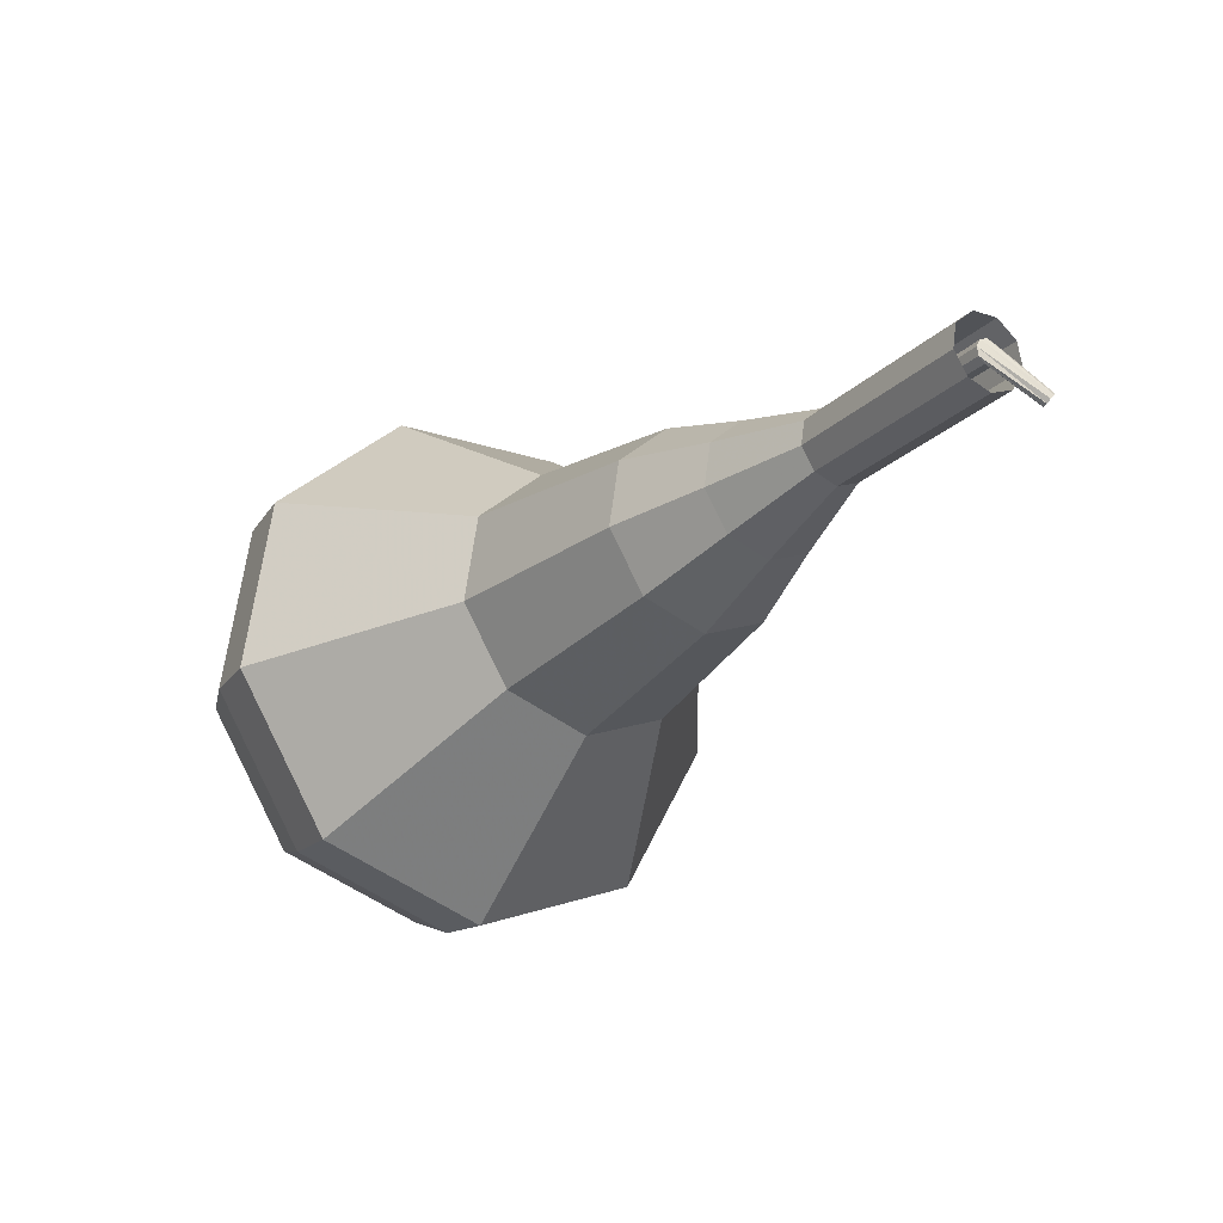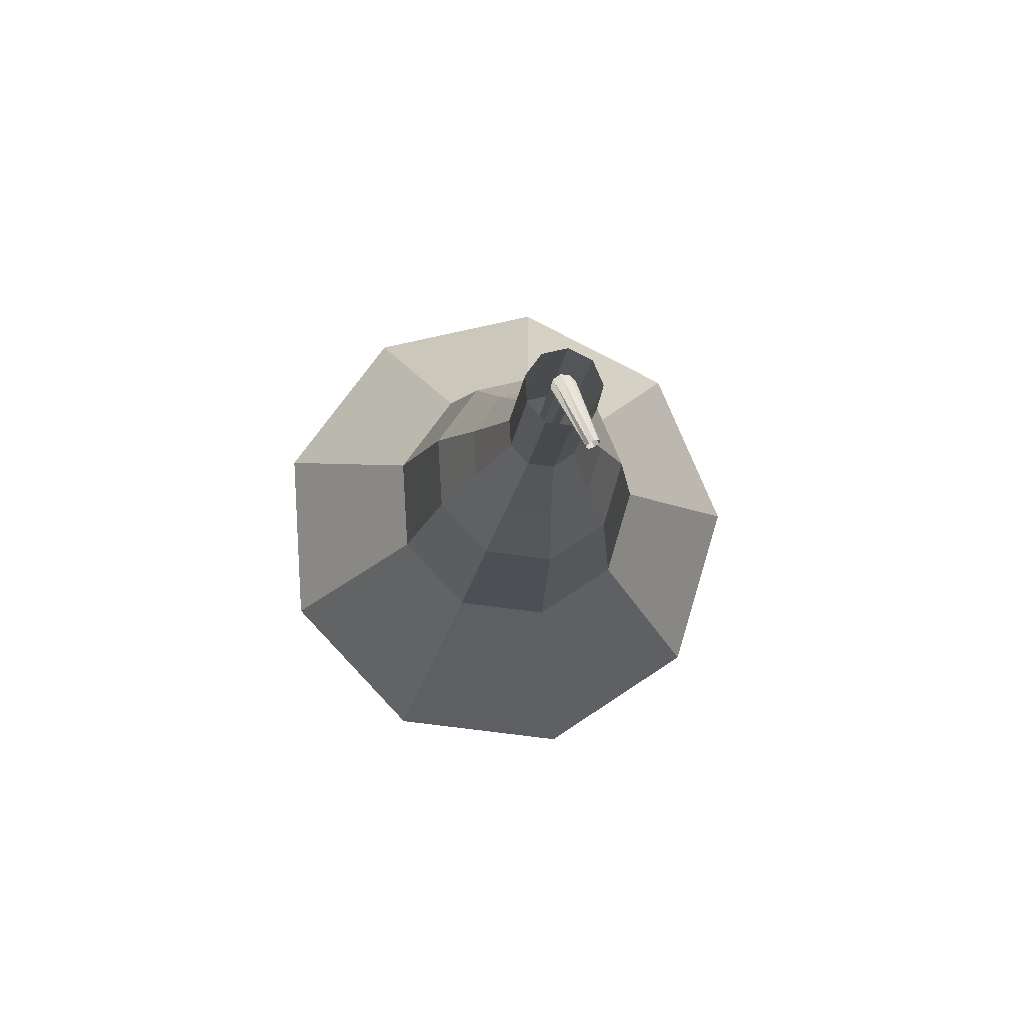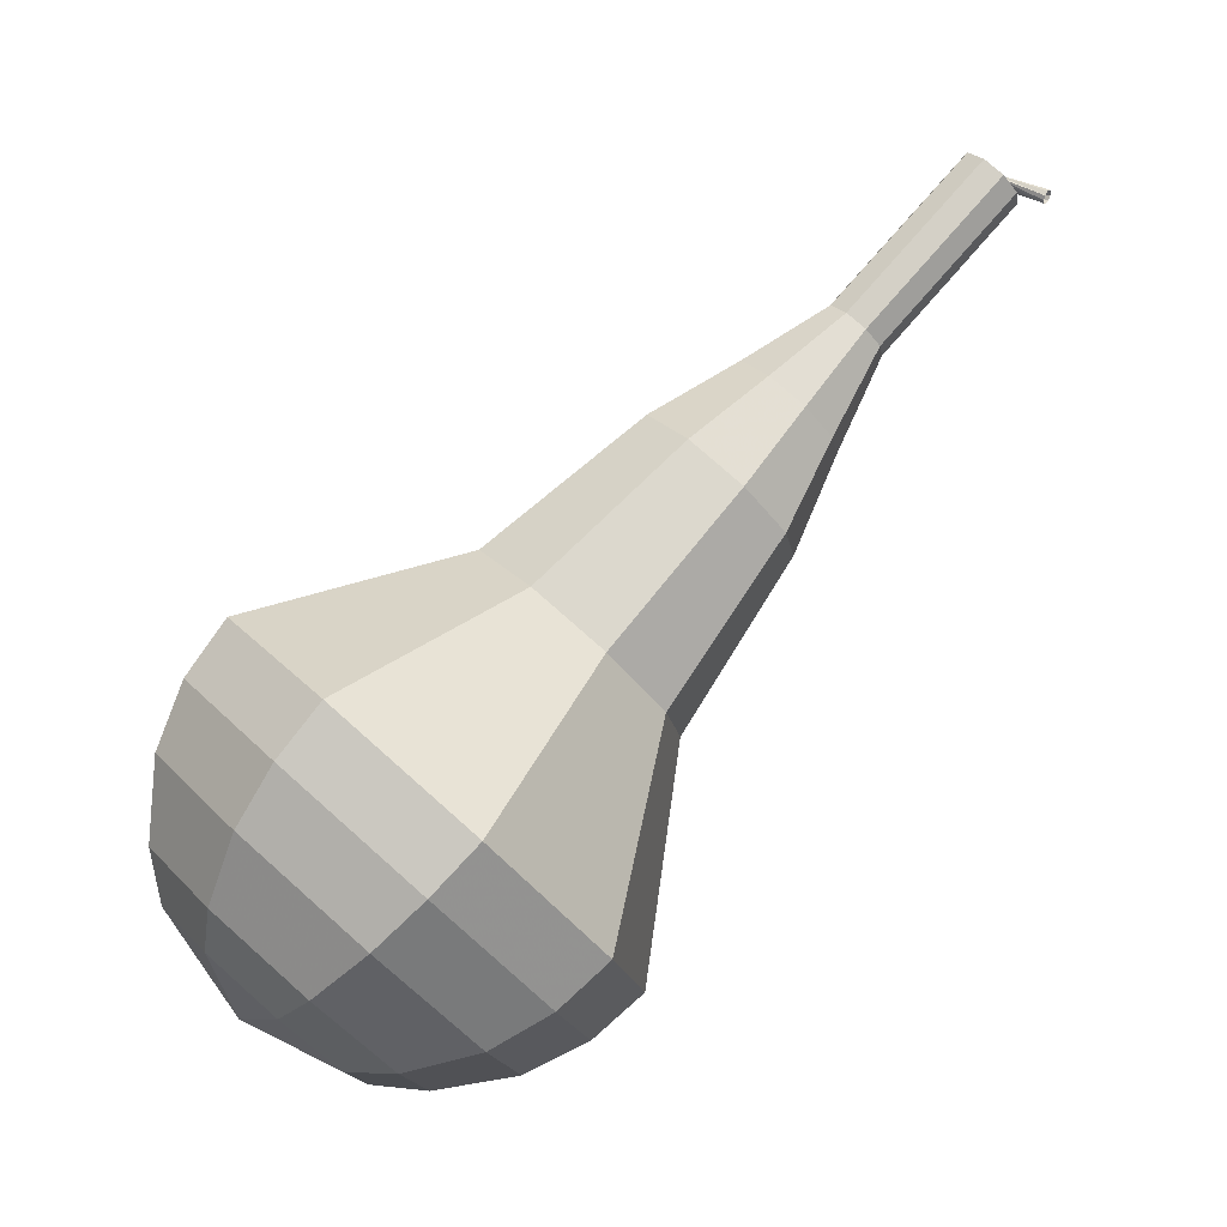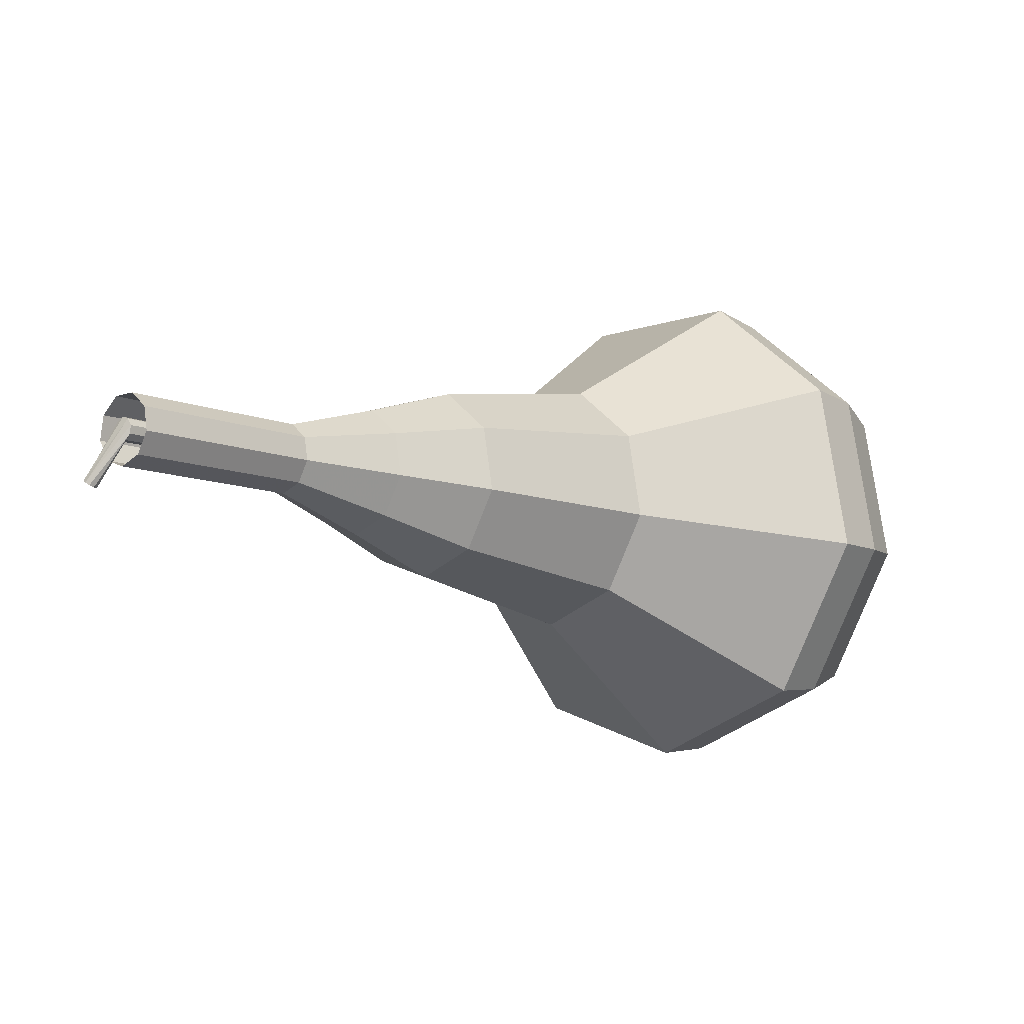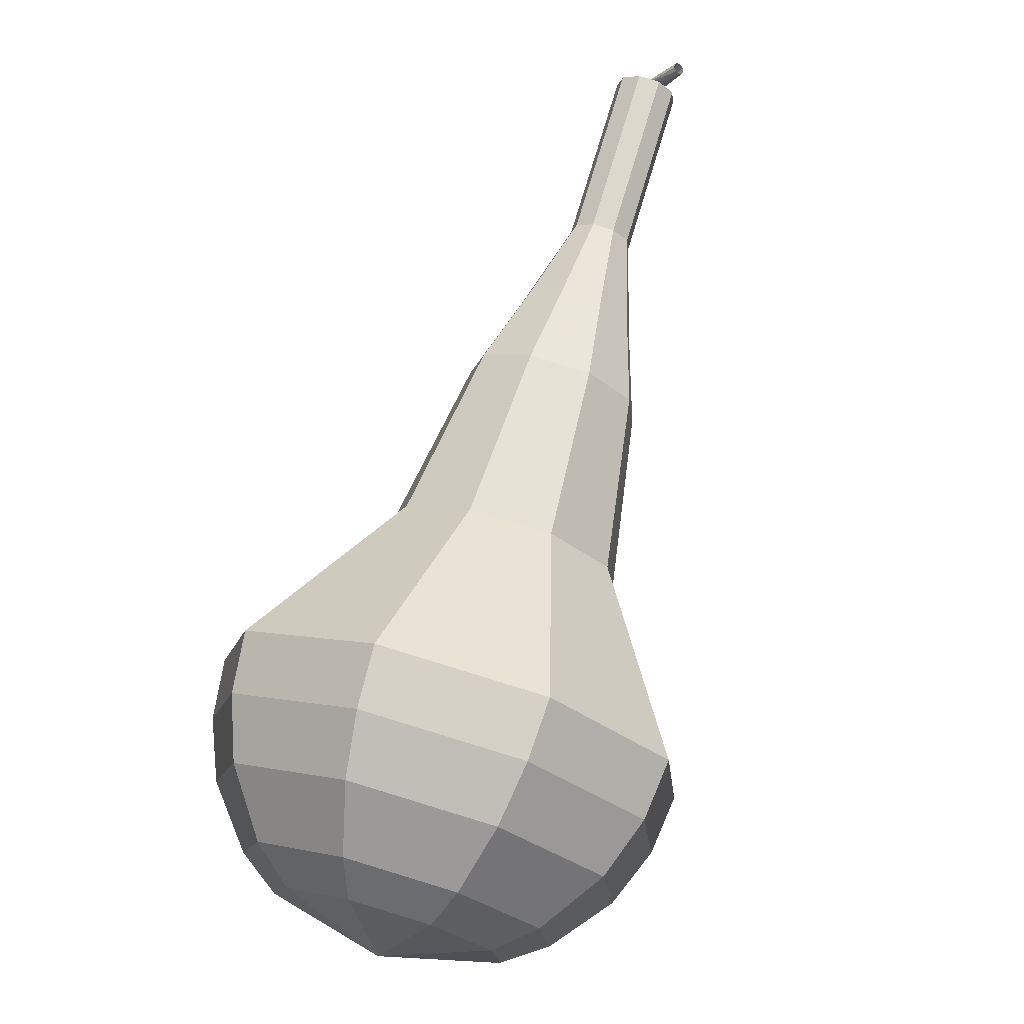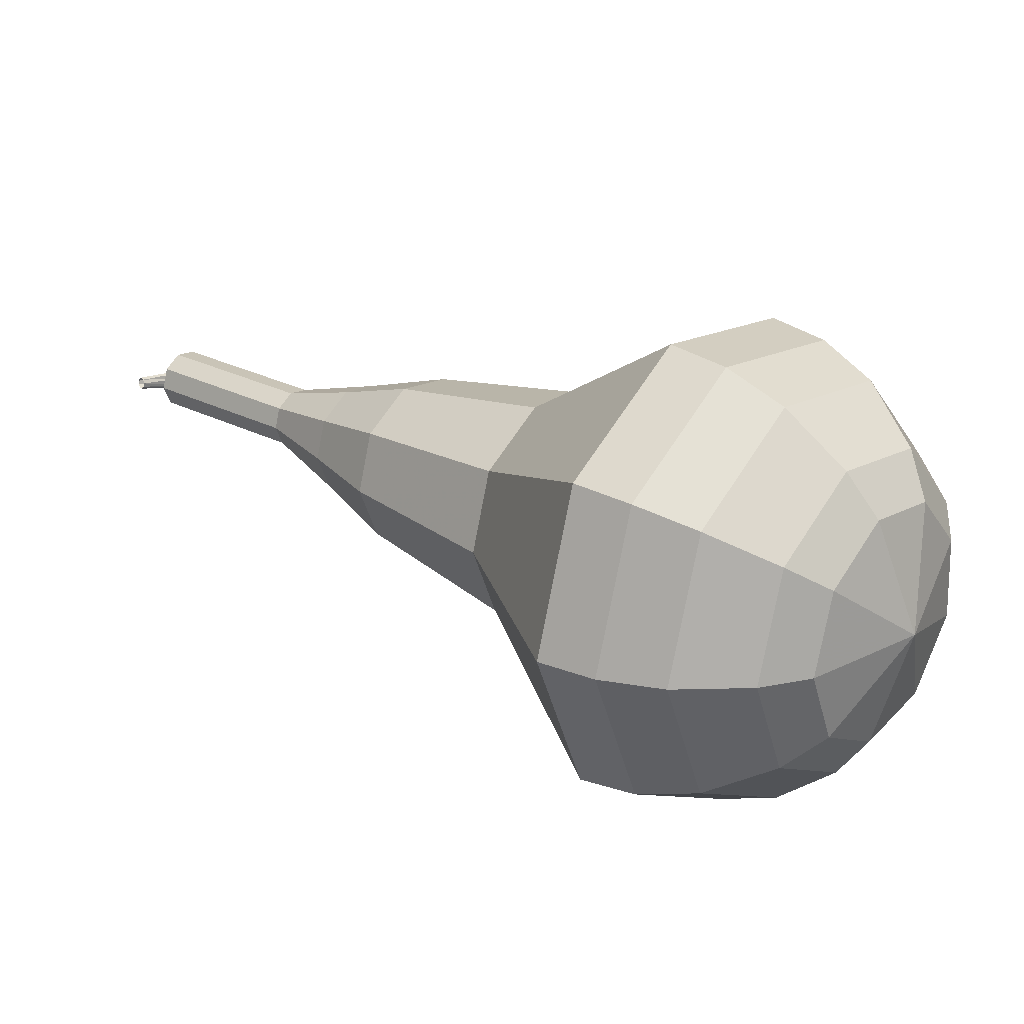
<metadata>
{"format":"obj","ext":"obj","renderer":"f3d","projection":"perspective","resolution":1024,"background":"white","views":[{"elev":26.4,"azim":-129.9,"up":"+Z"},{"elev":30.6,"azim":-91.5,"up":"+Z"},{"elev":-39.9,"azim":-145.6,"up":"+Z"},{"elev":50.8,"azim":-24.5,"up":"+Z"},{"elev":-66.1,"azim":-107.8,"up":"+Z"},{"elev":-55.2,"azim":12.2,"up":"+Z"}]}
</metadata>
<code>
g tube1
v 180.6 152.3 154.4
v 178.5 153.4 152
v 177.3 156.2 150.6
v 177.4 159.6 151.1
v 178.9 161.9 153.1
v 181.1 162 155.7
v 182.9 159.9 157.7
v 183.5 156.6 158.2
v 182.6 153.6 156.9
v 180.6 152.3 154.4
v 181.3 153.7 153.8
v 179.7 154.5 152
v 178.8 156.6 151.1
v 178.9 159 151.4
v 180 160.7 152.9
v 181.6 160.8 154.8
v 182.9 159.3 156.2
v 183.4 156.9 156.6
v 182.7 154.7 155.6
v 181.3 153.7 153.8
v 181.8 157.4 153.2
v 181.8 157.4 153.2
v 181.8 157.4 153.2
v 181.8 157.4 153.2
v 181.8 157.4 153.2
v 181.8 157.4 153.2
v 181.8 157.4 153.2
v 181.8 157.4 153.2
v 181.8 157.4 153.2
v 181.8 157.4 153.2
v 158.6 156.2 172.4
v 158.5 156.1 172.3
v 158.4 155.9 172.2
v 158.5 155.7 172.2
v 158.6 155.5 172.3
v 158.7 155.5 172.5
v 158.8 155.7 172.7
v 158.8 155.9 172.7
v 158.8 156.1 172.6
v 158.6 156.2 172.4
v 157.3 155.4 171.5
v 157.4 155.3 171.4
v 157.5 155.3 171.3
v 157.5 155.1 171.4
v 157.5 155 171.4
v 157.4 155 171.6
v 157.3 155 171.7
v 157.3 155.2 171.7
v 157.2 155.3 171.6
v 157.3 155.4 171.5
f 1 2 12
f 12 11 1
f 2 3 13
f 13 12 2
f 3 4 14
f 14 13 3
f 4 5 15
f 15 14 4
f 5 6 16
f 16 15 5
f 6 7 17
f 17 16 6
f 7 8 18
f 18 17 7
f 8 9 19
f 19 18 8
f 9 10 20
f 20 19 9
f 11 12 22
f 22 21 11
f 12 13 23
f 23 22 12
f 13 14 24
f 24 23 13
f 14 15 25
f 25 24 14
f 15 16 26
f 26 25 15
f 16 17 27
f 27 26 16
f 17 18 28
f 28 27 17
f 18 19 29
f 29 28 18
f 19 20 30
f 30 29 19
f 21 22 32
f 32 31 21
f 22 23 33
f 33 32 22
f 23 24 34
f 34 33 23
f 24 25 35
f 35 34 24
f 25 26 36
f 36 35 25
f 26 27 37
f 37 36 26
f 27 28 38
f 38 37 27
f 28 29 39
f 39 38 28
f 29 30 40
f 40 39 29
f 31 32 42
f 42 41 31
f 32 33 43
f 43 42 32
f 33 34 44
f 44 43 33
f 34 35 45
f 45 44 34
f 35 36 46
f 46 45 35
f 36 37 47
f 47 46 36
f 37 38 48
f 48 47 37
f 38 39 49
f 49 48 38
f 39 40 50
f 50 49 39
v 158.7 154.9 172.4
v 158.3 155.1 171.9
v 158 155.6 171.7
v 158.1 156.3 171.8
v 158.4 156.8 172.2
v 158.8 156.8 172.7
v 159.2 156.4 173.1
v 159.3 155.7 173.2
v 159.1 155.1 172.9
v 158.7 154.9 172.4
v 160.9 155 170.6
v 160.5 155.2 170.1
v 160.2 155.8 169.9
v 160.2 156.5 170
v 160.5 156.9 170.4
v 161 156.9 170.9
v 161.3 156.5 171.3
v 161.5 155.9 171.4
v 161.3 155.3 171.1
v 160.9 155 170.6
v 163.1 155.1 168.8
v 162.6 155.3 168.3
v 162.4 155.9 168.1
v 162.4 156.6 168.2
v 162.7 157.1 168.6
v 163.1 157.1 169.1
v 163.5 156.7 169.5
v 163.6 156 169.6
v 163.4 155.4 169.3
v 163.1 155.1 168.8
v 165.3 154.4 167
v 164.5 154.8 166.1
v 164 155.9 165.6
v 164.1 157.1 165.8
v 164.6 158 166.5
v 165.4 158 167.5
v 166.1 157.3 168.3
v 166.3 156 168.4
v 166 154.9 167.9
v 165.3 154.4 167
v 167.5 153.6 165.2
v 166.3 154.2 163.8
v 165.6 155.8 163.1
v 165.7 157.7 163.4
v 166.5 159 164.5
v 167.8 159.1 166
v 168.8 157.9 167.1
v 169.1 156.1 167.3
v 168.6 154.4 166.6
v 167.5 153.6 165.2
v 171.9 153 161.6
v 170.3 153.8 159.8
v 169.4 155.9 158.8
v 169.5 158.4 159.1
v 170.6 160.2 160.6
v 172.2 160.3 162.6
v 173.6 158.7 164.1
v 174 156.2 164.4
v 173.4 154 163.5
v 171.9 153 161.6
v 176.5 149.5 158
v 173.3 151.1 154.3
v 171.4 155.4 152.3
v 171.6 160.5 153
v 173.9 163.9 156
v 177.2 164.1 160
v 179.9 161 163
v 180.8 156 163.7
v 179.5 151.5 161.7
v 176.5 149.5 158
v 177.9 149.8 156.8
v 174.8 151.3 153.2
v 173 155.5 151.3
v 173.2 160.5 152
v 175.4 163.8 154.9
v 178.6 164 158.7
v 181.2 161 161.6
v 182.1 156.1 162.3
v 180.8 151.7 160.4
v 177.9 149.8 156.8
v 179.3 150.7 155.6
v 176.5 152 152.4
v 174.9 155.8 150.7
v 175.1 160.2 151.3
v 177.1 163.2 153.9
v 179.9 163.4 157.3
v 182.2 160.7 159.9
v 183 156.3 160.5
v 181.9 152.4 158.8
v 179.3 150.7 155.6
v 180.6 152.3 154.4
v 178.5 153.4 152
v 177.3 156.2 150.6
v 177.4 159.6 151.1
v 178.9 161.9 153.1
v 181.1 162 155.7
v 182.9 159.9 157.7
v 183.5 156.6 158.2
v 182.6 153.6 156.9
v 180.6 152.3 154.4
v 181.3 153.7 153.8
v 179.7 154.5 152
v 178.8 156.6 151.1
v 178.9 159 151.4
v 180 160.7 152.9
v 181.6 160.8 154.8
v 182.9 159.3 156.2
v 183.4 156.9 156.6
v 182.7 154.7 155.6
v 181.3 153.7 153.8
v 181.8 157.4 153.2
v 181.8 157.4 153.2
v 181.8 157.4 153.2
v 181.8 157.4 153.2
v 181.8 157.4 153.2
v 181.8 157.4 153.2
v 181.8 157.4 153.2
v 181.8 157.4 153.2
v 181.8 157.4 153.2
v 181.8 157.4 153.2
f 51 52 62
f 62 61 51
f 52 53 63
f 63 62 52
f 53 54 64
f 64 63 53
f 54 55 65
f 65 64 54
f 55 56 66
f 66 65 55
f 56 57 67
f 67 66 56
f 57 58 68
f 68 67 57
f 58 59 69
f 69 68 58
f 59 60 70
f 70 69 59
f 61 62 72
f 72 71 61
f 62 63 73
f 73 72 62
f 63 64 74
f 74 73 63
f 64 65 75
f 75 74 64
f 65 66 76
f 76 75 65
f 66 67 77
f 77 76 66
f 67 68 78
f 78 77 67
f 68 69 79
f 79 78 68
f 69 70 80
f 80 79 69
f 71 72 82
f 82 81 71
f 72 73 83
f 83 82 72
f 73 74 84
f 84 83 73
f 74 75 85
f 85 84 74
f 75 76 86
f 86 85 75
f 76 77 87
f 87 86 76
f 77 78 88
f 88 87 77
f 78 79 89
f 89 88 78
f 79 80 90
f 90 89 79
f 81 82 92
f 92 91 81
f 82 83 93
f 93 92 82
f 83 84 94
f 94 93 83
f 84 85 95
f 95 94 84
f 85 86 96
f 96 95 85
f 86 87 97
f 97 96 86
f 87 88 98
f 98 97 87
f 88 89 99
f 99 98 88
f 89 90 100
f 100 99 89
f 91 92 102
f 102 101 91
f 92 93 103
f 103 102 92
f 93 94 104
f 104 103 93
f 94 95 105
f 105 104 94
f 95 96 106
f 106 105 95
f 96 97 107
f 107 106 96
f 97 98 108
f 108 107 97
f 98 99 109
f 109 108 98
f 99 100 110
f 110 109 99
f 101 102 112
f 112 111 101
f 102 103 113
f 113 112 102
f 103 104 114
f 114 113 103
f 104 105 115
f 115 114 104
f 105 106 116
f 116 115 105
f 106 107 117
f 117 116 106
f 107 108 118
f 118 117 107
f 108 109 119
f 119 118 108
f 109 110 120
f 120 119 109
f 111 112 122
f 122 121 111
f 112 113 123
f 123 122 112
f 113 114 124
f 124 123 113
f 114 115 125
f 125 124 114
f 115 116 126
f 126 125 115
f 116 117 127
f 127 126 116
f 117 118 128
f 128 127 117
f 118 119 129
f 129 128 118
f 119 120 130
f 130 129 119
f 121 122 132
f 132 131 121
f 122 123 133
f 133 132 122
f 123 124 134
f 134 133 123
f 124 125 135
f 135 134 124
f 125 126 136
f 136 135 125
f 126 127 137
f 137 136 126
f 127 128 138
f 138 137 127
f 128 129 139
f 139 138 128
f 129 130 140
f 140 139 129
f 131 132 142
f 142 141 131
f 132 133 143
f 143 142 132
f 133 134 144
f 144 143 133
f 134 135 145
f 145 144 134
f 135 136 146
f 146 145 135
f 136 137 147
f 147 146 136
f 137 138 148
f 148 147 137
f 138 139 149
f 149 148 138
f 139 140 150
f 150 149 139
f 141 142 152
f 152 151 141
f 142 143 153
f 153 152 142
f 143 144 154
f 154 153 143
f 144 145 155
f 155 154 144
f 145 146 156
f 156 155 145
f 146 147 157
f 157 156 146
f 147 148 158
f 158 157 147
f 148 149 159
f 159 158 148
f 149 150 160
f 160 159 149
f 151 152 162
f 162 161 151
f 152 153 163
f 163 162 152
f 153 154 164
f 164 163 153
f 154 155 165
f 165 164 154
f 155 156 166
f 166 165 155
f 156 157 167
f 167 166 156
f 157 158 168
f 168 167 157
f 158 159 169
f 169 168 158
f 159 160 170
f 170 169 159
g

</code>
